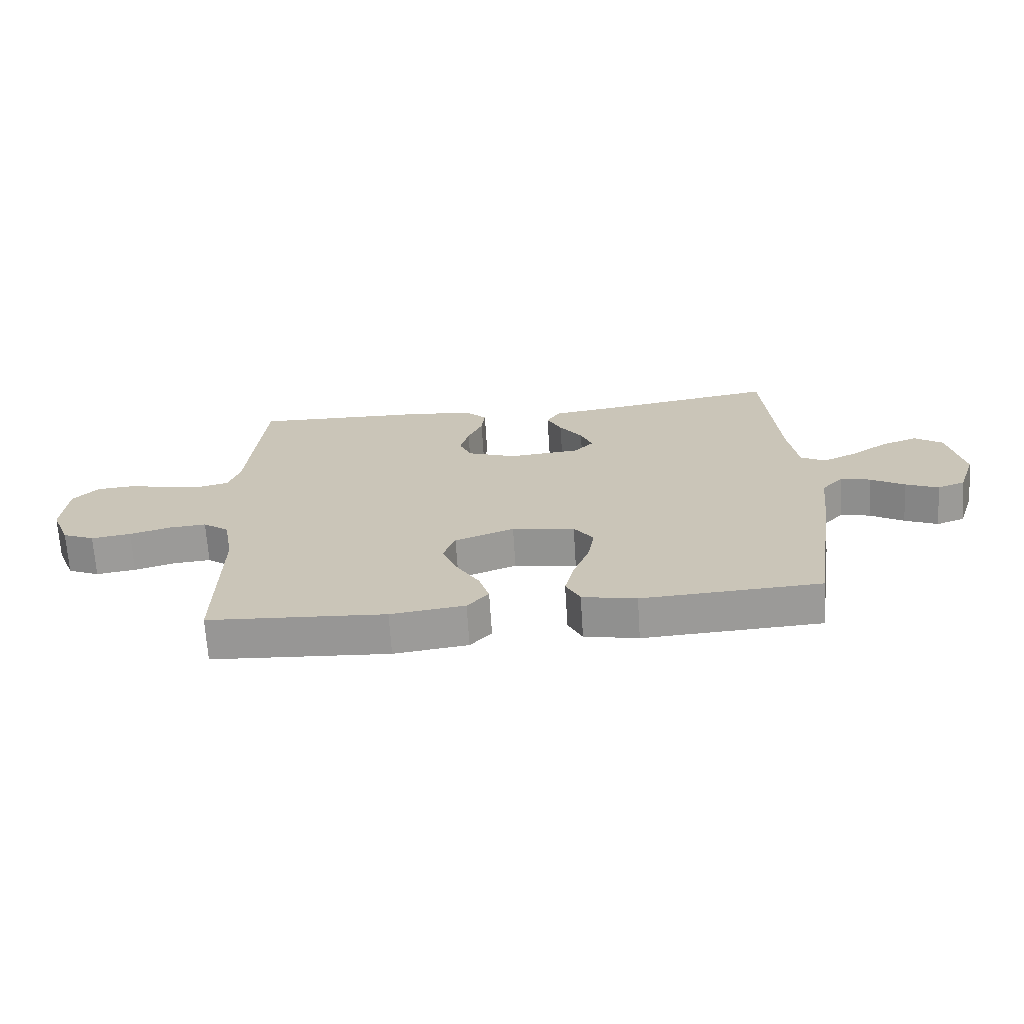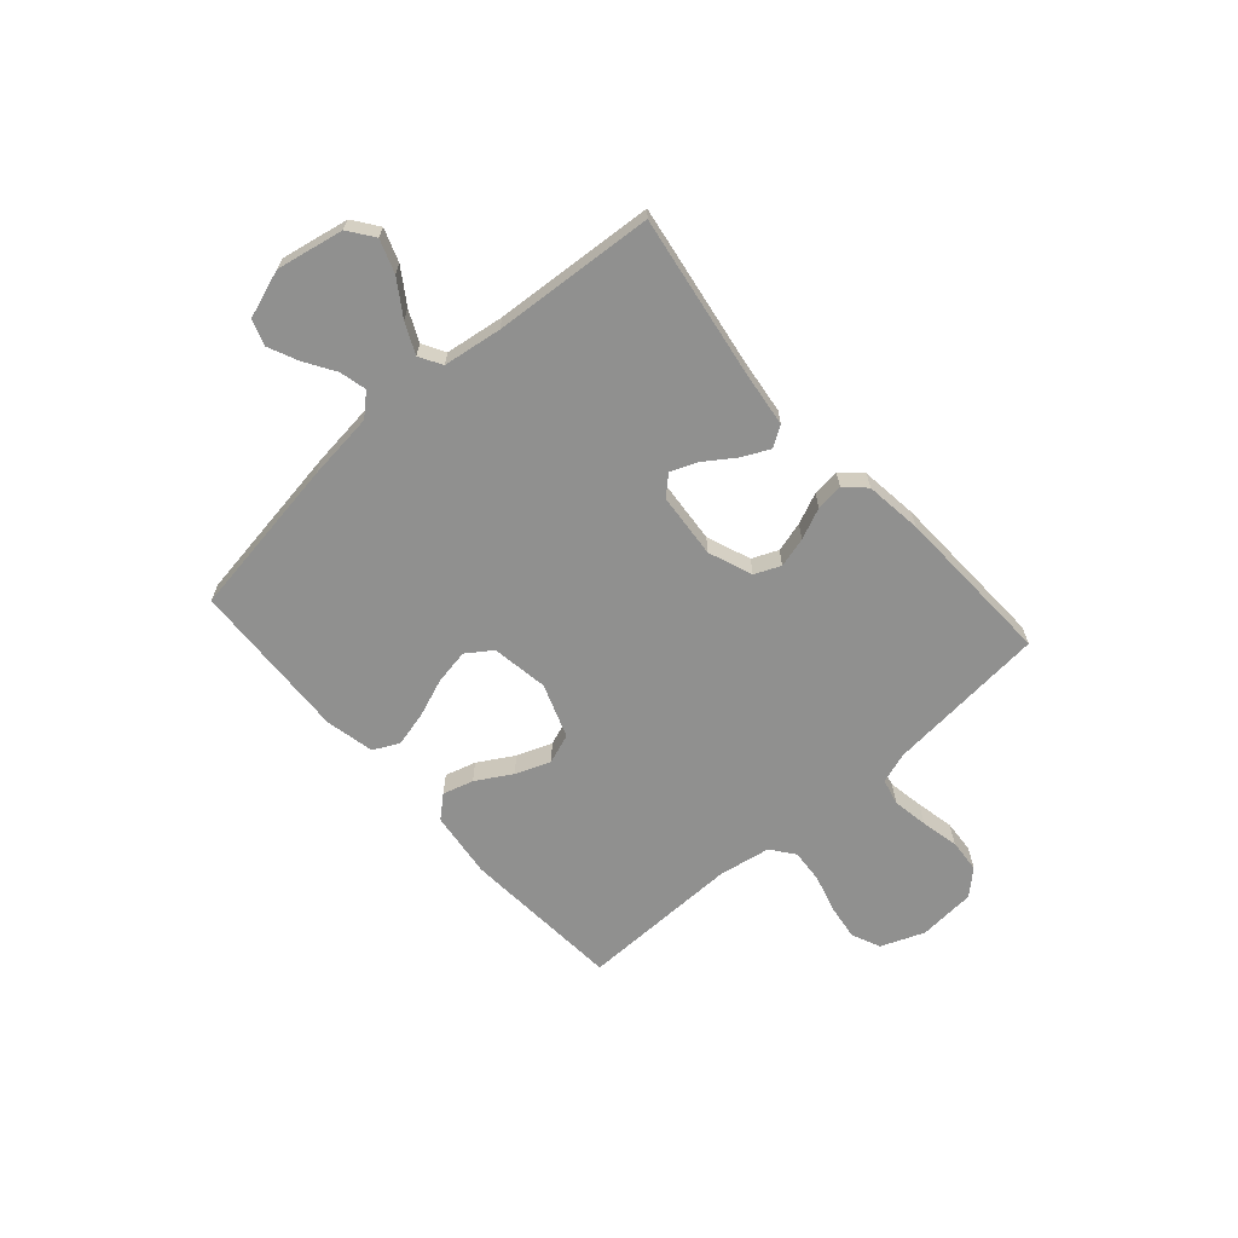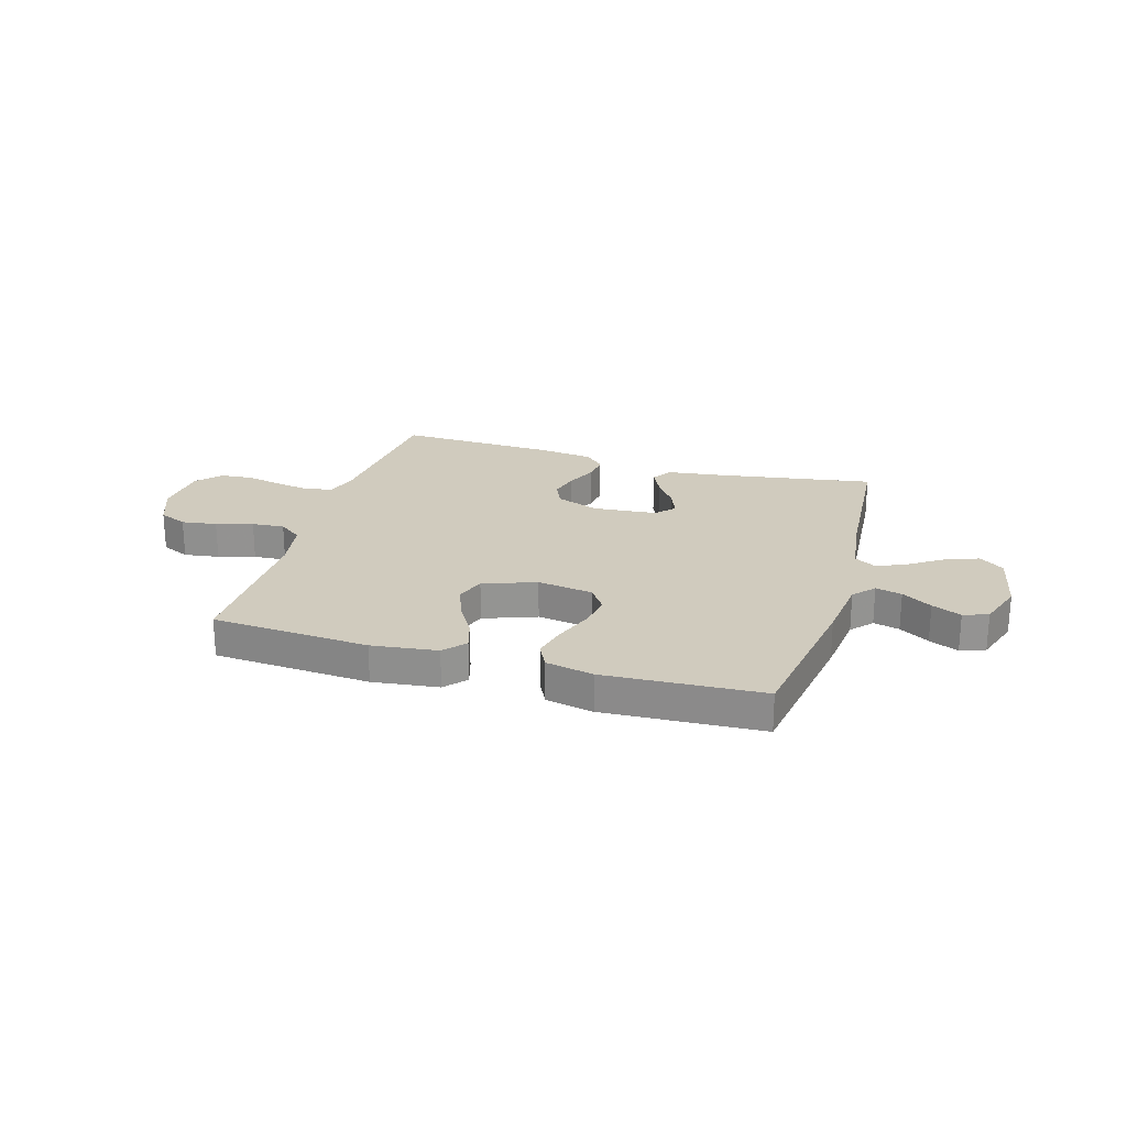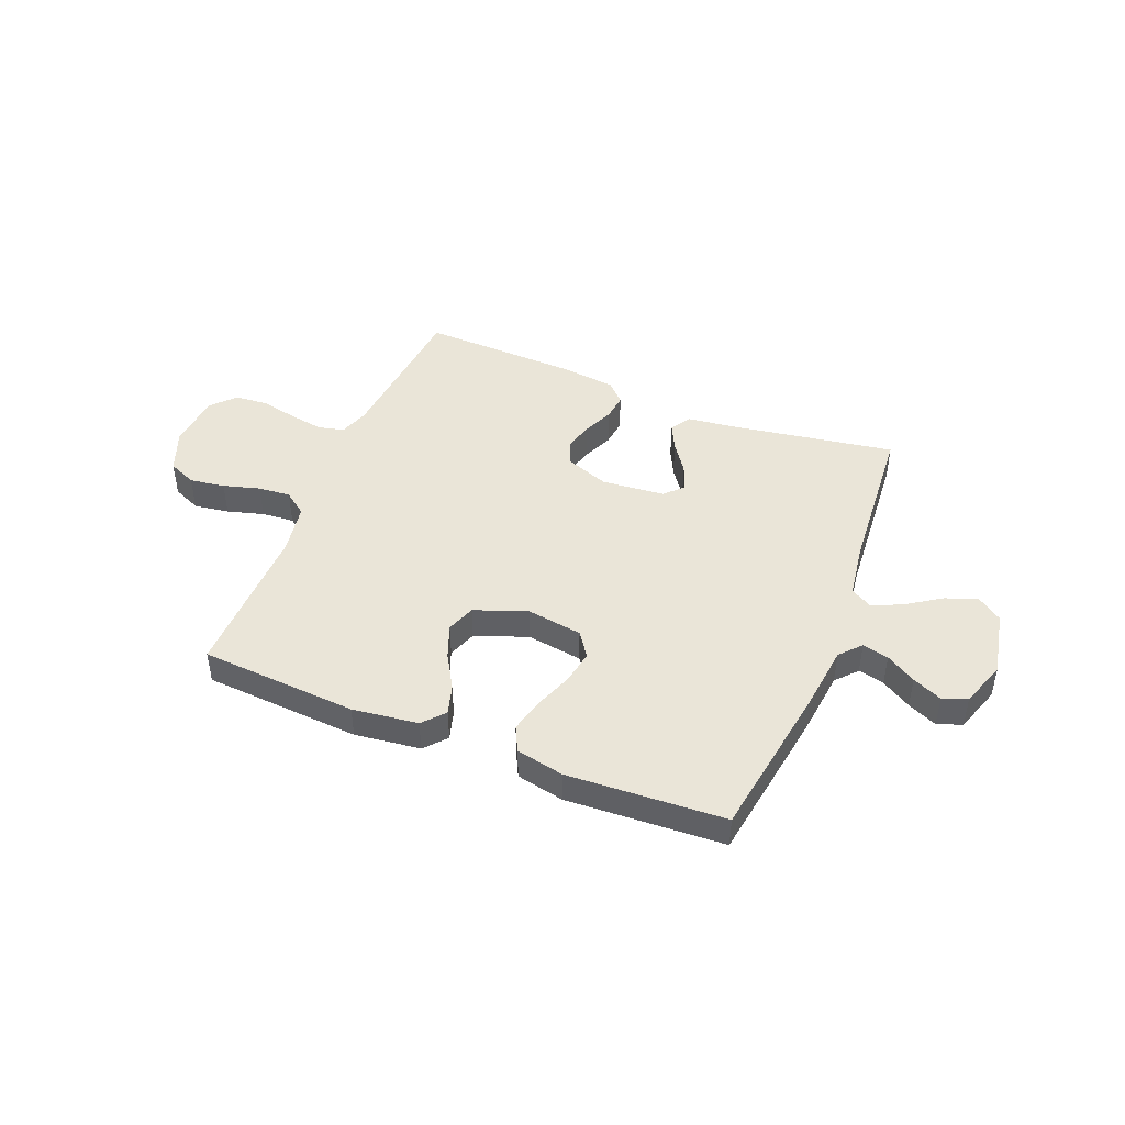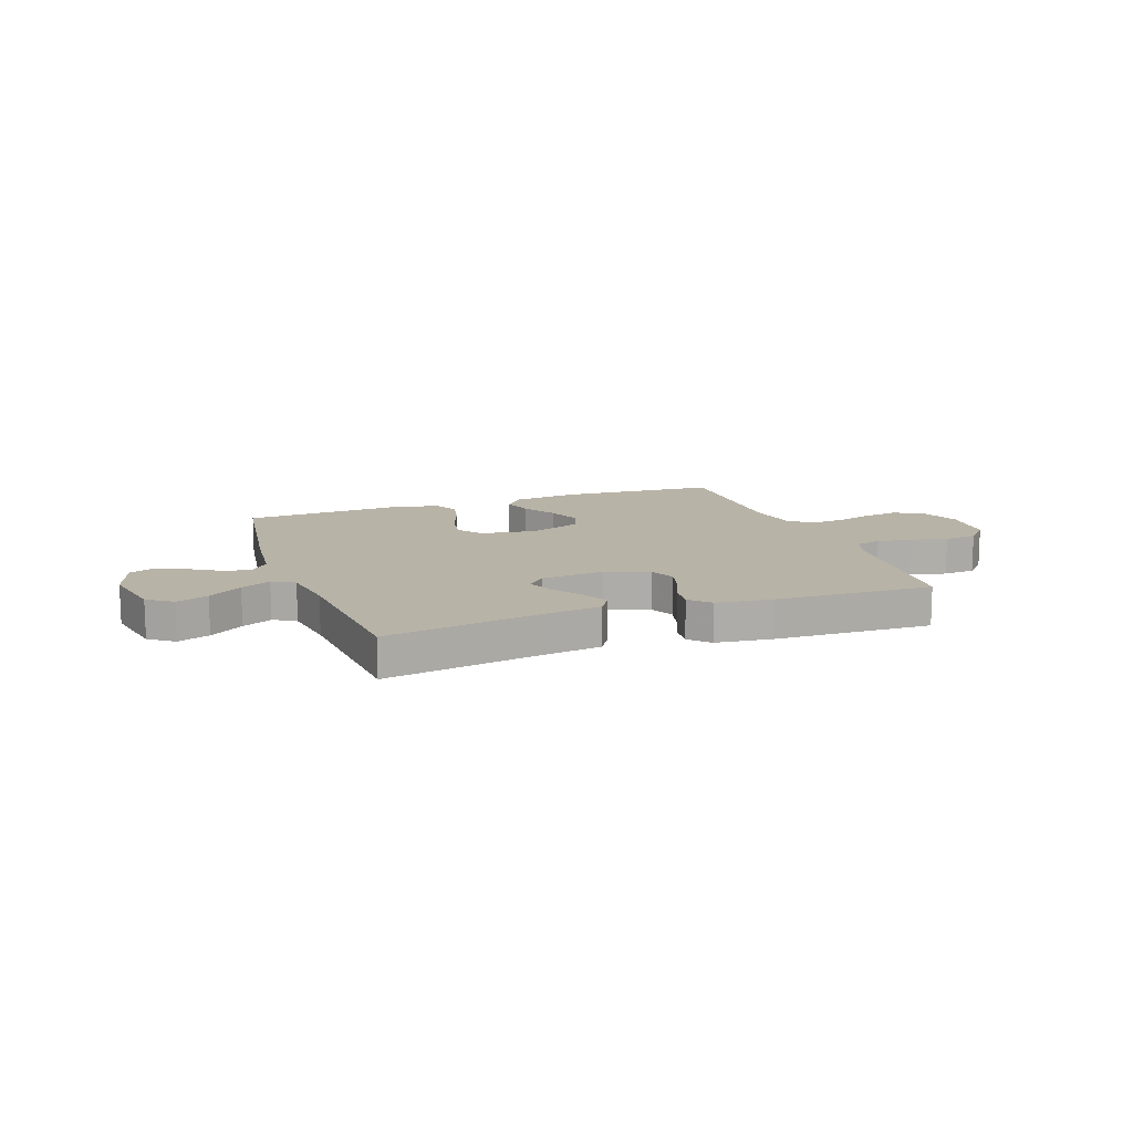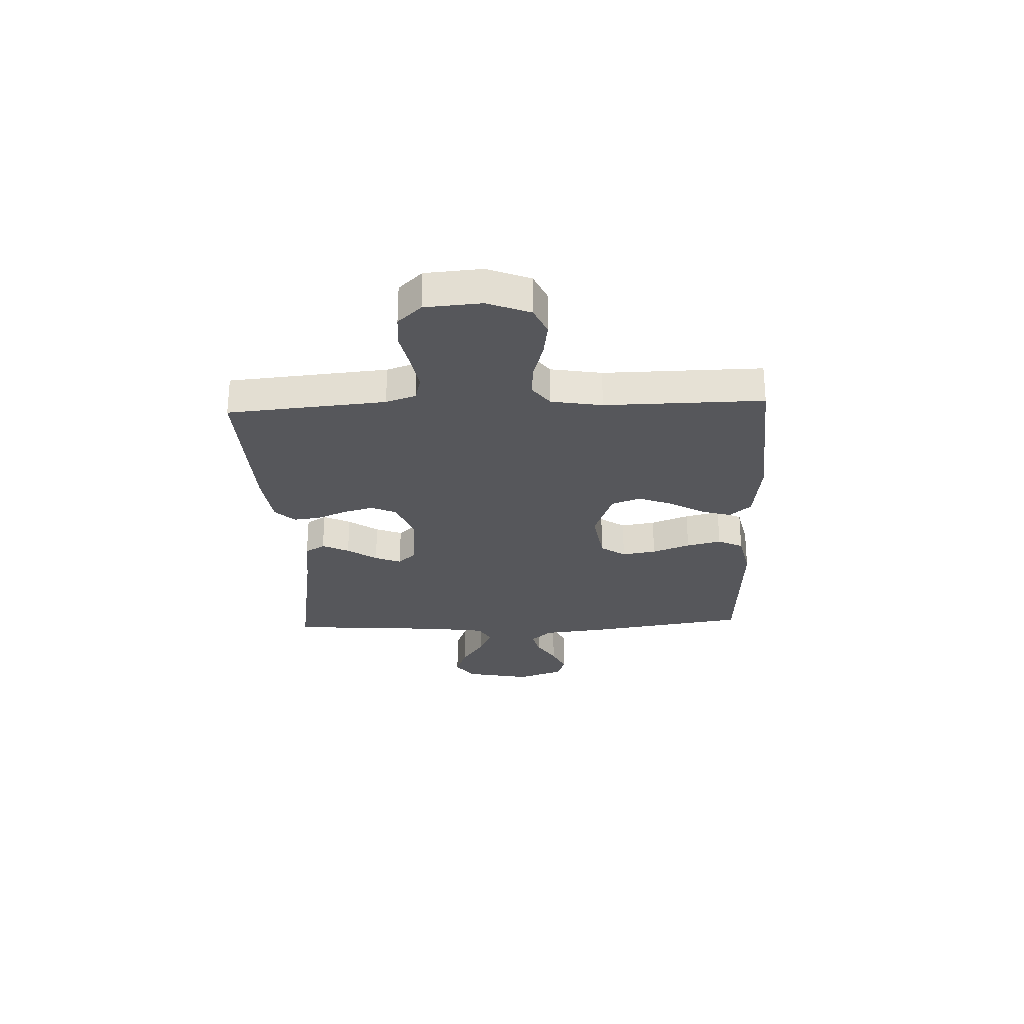
<metadata>
{"format":"obj","ext":"obj","renderer":"f3d","projection":"perspective","resolution":1024,"background":"white","views":[{"elev":-68.8,"azim":-176.3,"up":"+Z"},{"elev":-65.6,"azim":-48.3,"up":"+Y"},{"elev":23.4,"azim":-163.4,"up":"+Y"},{"elev":45.2,"azim":-158.0,"up":"+Y"},{"elev":12.9,"azim":-19.9,"up":"+Y"},{"elev":-27.2,"azim":92.5,"up":"+Y"}]}
</metadata>
<code>
v -0.5 0.07 -0.5
v -0.545 0.07 -0.2
v -0.559 0.07 -0.074
v -0.595 0.07 -0.034
v -0.645 0.07 -0.046
v -0.702 0.07 -0.081
v -0.758 0.07 -0.106
v -0.805 0.07 -0.089
v -0.835 0.07 0
v -0.81 0.07 0.125
v -0.763 0.07 0.159
v -0.702 0.07 0.137
v -0.638 0.07 0.094
v -0.581 0.07 0.067
v -0.539 0.07 0.091
v -0.523 0.07 0.2
v -0.5 0.07 0.5
v -0.2 0.07 0.451
v -0.094 0.07 0.437
v -0.07 0.07 0.399
v -0.095 0.07 0.348
v -0.134 0.07 0.292
v -0.154 0.07 0.242
v -0.121 0.07 0.207
v 0 0.07 0.196
v 0.082 0.07 0.227
v 0.103 0.07 0.275
v 0.088 0.07 0.331
v 0.063 0.07 0.389
v 0.057 0.07 0.44
v 0.093 0.07 0.477
v 0.2 0.07 0.49
v 0.5 0.07 0.5
v 0.526 0.07 0.2
v 0.545 0.07 0.143
v 0.594 0.07 0.131
v 0.66 0.07 0.142
v 0.731 0.07 0.157
v 0.793 0.07 0.152
v 0.835 0.07 0.107
v 0.843 0.07 0
v 0.811 0.07 -0.081
v 0.757 0.07 -0.105
v 0.69 0.07 -0.095
v 0.62 0.07 -0.075
v 0.558 0.07 -0.07
v 0.514 0.07 -0.103
v 0.497 0.07 -0.2
v 0.5 0.07 -0.5
v 0.2 0.07 -0.52
v 0.075 0.07 -0.504
v 0.039 0.07 -0.463
v 0.056 0.07 -0.406
v 0.095 0.07 -0.34
v 0.12 0.07 -0.275
v 0.1 0.07 -0.22
v 0 0.07 -0.183
v -0.106 0.07 -0.199
v -0.139 0.07 -0.246
v -0.128 0.07 -0.311
v -0.101 0.07 -0.383
v -0.085 0.07 -0.449
v -0.109 0.07 -0.497
v -0.2 0.07 -0.516
v -0.5 0 -0.5
v -0.545 0 -0.2
v -0.559 0 -0.074
v -0.595 0 -0.034
v -0.645 0 -0.046
v -0.702 0 -0.081
v -0.758 0 -0.106
v -0.805 0 -0.089
v -0.835 0 0
v -0.81 0 0.125
v -0.763 0 0.159
v -0.702 0 0.137
v -0.638 0 0.094
v -0.581 0 0.067
v -0.539 0 0.091
v -0.523 0 0.2
v -0.5 0 0.5
v -0.2 0 0.451
v -0.094 0 0.437
v -0.07 0 0.399
v -0.095 0 0.348
v -0.134 0 0.292
v -0.154 0 0.242
v -0.121 0 0.207
v 0 0 0.196
v 0.082 0 0.227
v 0.103 0 0.275
v 0.088 0 0.331
v 0.063 0 0.389
v 0.057 0 0.44
v 0.093 0 0.477
v 0.2 0 0.49
v 0.5 0 0.5
v 0.526 0 0.2
v 0.545 0 0.143
v 0.594 0 0.131
v 0.66 0 0.142
v 0.731 0 0.157
v 0.793 0 0.152
v 0.835 0 0.107
v 0.843 0 0
v 0.811 0 -0.081
v 0.757 0 -0.105
v 0.69 0 -0.095
v 0.62 0 -0.075
v 0.558 0 -0.07
v 0.514 0 -0.103
v 0.497 0 -0.2
v 0.5 0 -0.5
v 0.2 0 -0.52
v 0.075 0 -0.504
v 0.039 0 -0.463
v 0.056 0 -0.406
v 0.095 0 -0.34
v 0.12 0 -0.275
v 0.1 0 -0.22
v 0 0 -0.183
v -0.106 0 -0.199
v -0.139 0 -0.246
v -0.128 0 -0.311
v -0.101 0 -0.383
v -0.085 0 -0.449
v -0.109 0 -0.497
v -0.2 0 -0.516
f 60 61 62 63
f 59 60 63 64
f 51 52 53 54
f 51 54 55
f 48 49 50 51
f 47 48 51 55
f 46 47 55 56
f 42 43 44 45
f 42 45 46
f 41 42 46
f 40 41 46
f 37 38 39 40
f 36 37 40 46
f 35 36 46 56
f 31 32 33 34
f 28 29 30 31
f 27 28 31 34
f 26 27 34 35
f 19 20 21 22
f 18 19 22 23
f 16 17 18 23
f 15 16 23 24
f 10 11 12 13
f 10 13 14
f 9 10 14
f 8 9 14
f 5 6 7 8
f 5 8 14 15
f 64 1 2 3
f 59 64 3
f 58 59 3 4
f 57 58 4
f 26 35 56 57
f 25 26 57 4
f 15 24 25
f 4 5 15 25
f 127 126 125 124
f 128 127 124 123
f 118 117 116 115
f 119 118 115
f 115 114 113 112
f 119 115 112 111
f 120 119 111 110
f 109 108 107 106
f 110 109 106
f 110 106 105
f 110 105 104
f 104 103 102 101
f 110 104 101 100
f 120 110 100 99
f 98 97 96 95
f 95 94 93 92
f 98 95 92 91
f 99 98 91 90
f 86 85 84 83
f 87 86 83 82
f 87 82 81 80
f 88 87 80 79
f 77 76 75 74
f 78 77 74
f 78 74 73
f 78 73 72
f 72 71 70 69
f 79 78 72 69
f 67 66 65 128
f 67 128 123
f 68 67 123 122
f 68 122 121
f 121 120 99 90
f 68 121 90 89
f 89 88 79
f 89 79 69 68
f 1 65 66 2
f 2 66 67 3
f 3 67 68 4
f 4 68 69 5
f 5 69 70 6
f 6 70 71 7
f 7 71 72 8
f 8 72 73 9
f 9 73 74 10
f 10 74 75 11
f 11 75 76 12
f 12 76 77 13
f 13 77 78 14
f 14 78 79 15
f 15 79 80 16
f 16 80 81 17
f 17 81 82 18
f 18 82 83 19
f 19 83 84 20
f 20 84 85 21
f 21 85 86 22
f 22 86 87 23
f 23 87 88 24
f 24 88 89 25
f 25 89 90 26
f 26 90 91 27
f 27 91 92 28
f 28 92 93 29
f 29 93 94 30
f 30 94 95 31
f 31 95 96 32
f 32 96 97 33
f 33 97 98 34
f 34 98 99 35
f 35 99 100 36
f 36 100 101 37
f 37 101 102 38
f 38 102 103 39
f 39 103 104 40
f 40 104 105 41
f 41 105 106 42
f 42 106 107 43
f 43 107 108 44
f 44 108 109 45
f 45 109 110 46
f 46 110 111 47
f 47 111 112 48
f 48 112 113 49
f 49 113 114 50
f 50 114 115 51
f 51 115 116 52
f 52 116 117 53
f 53 117 118 54
f 54 118 119 55
f 55 119 120 56
f 56 120 121 57
f 57 121 122 58
f 58 122 123 59
f 59 123 124 60
f 60 124 125 61
f 61 125 126 62
f 62 126 127 63
f 63 127 128 64
f 64 128 65 1

</code>
